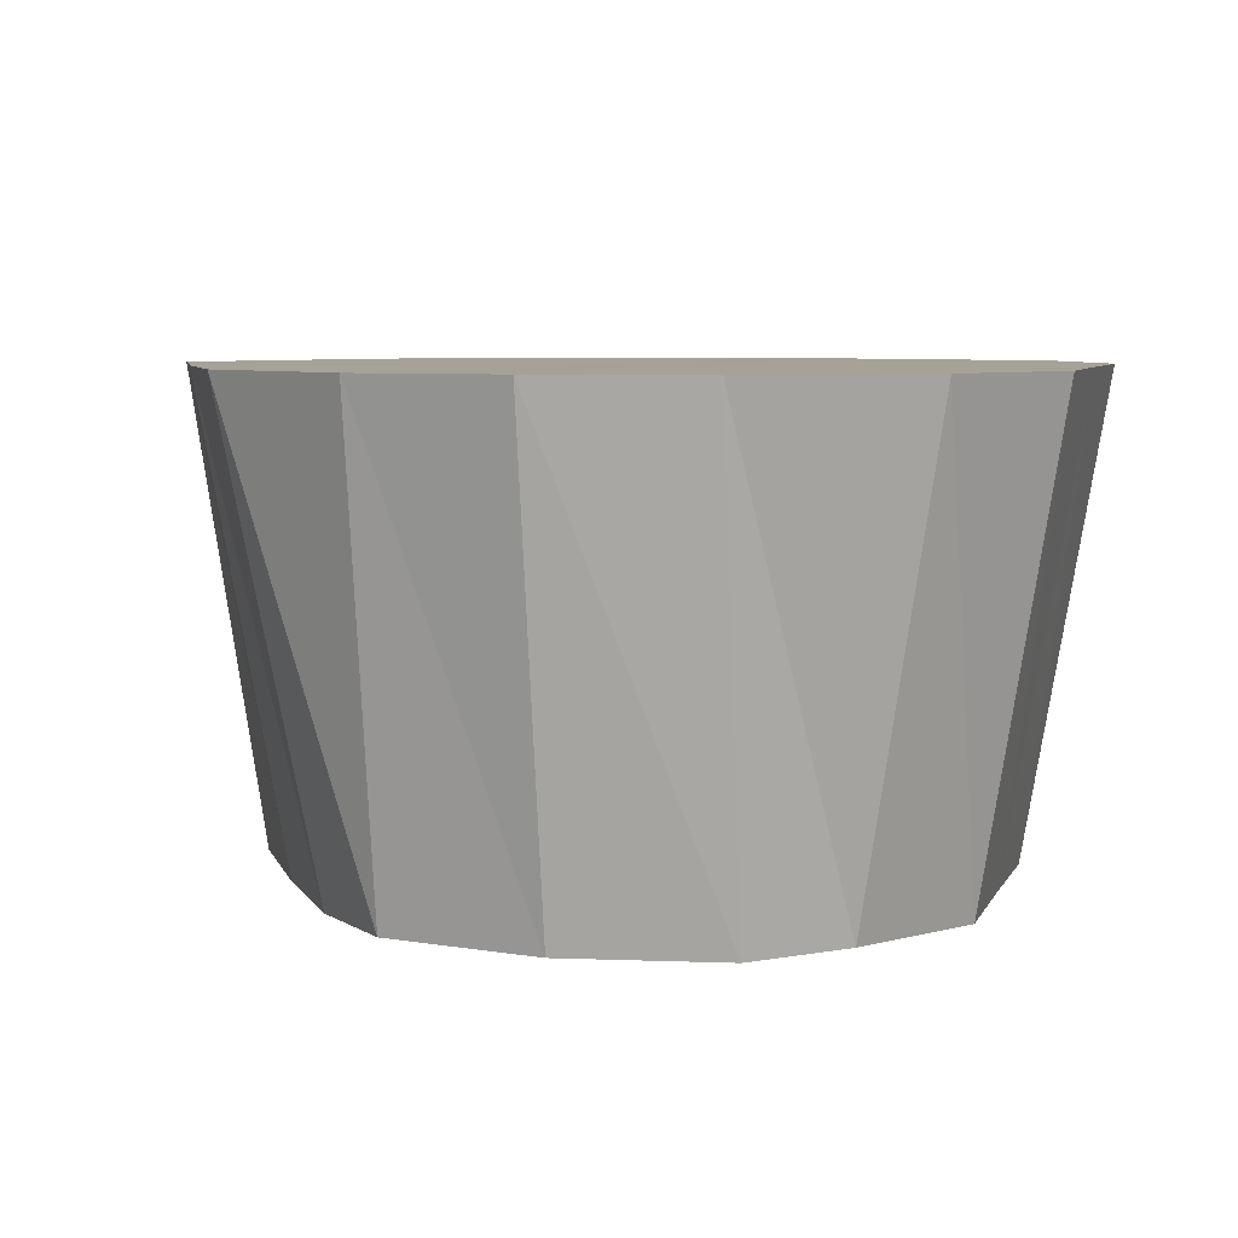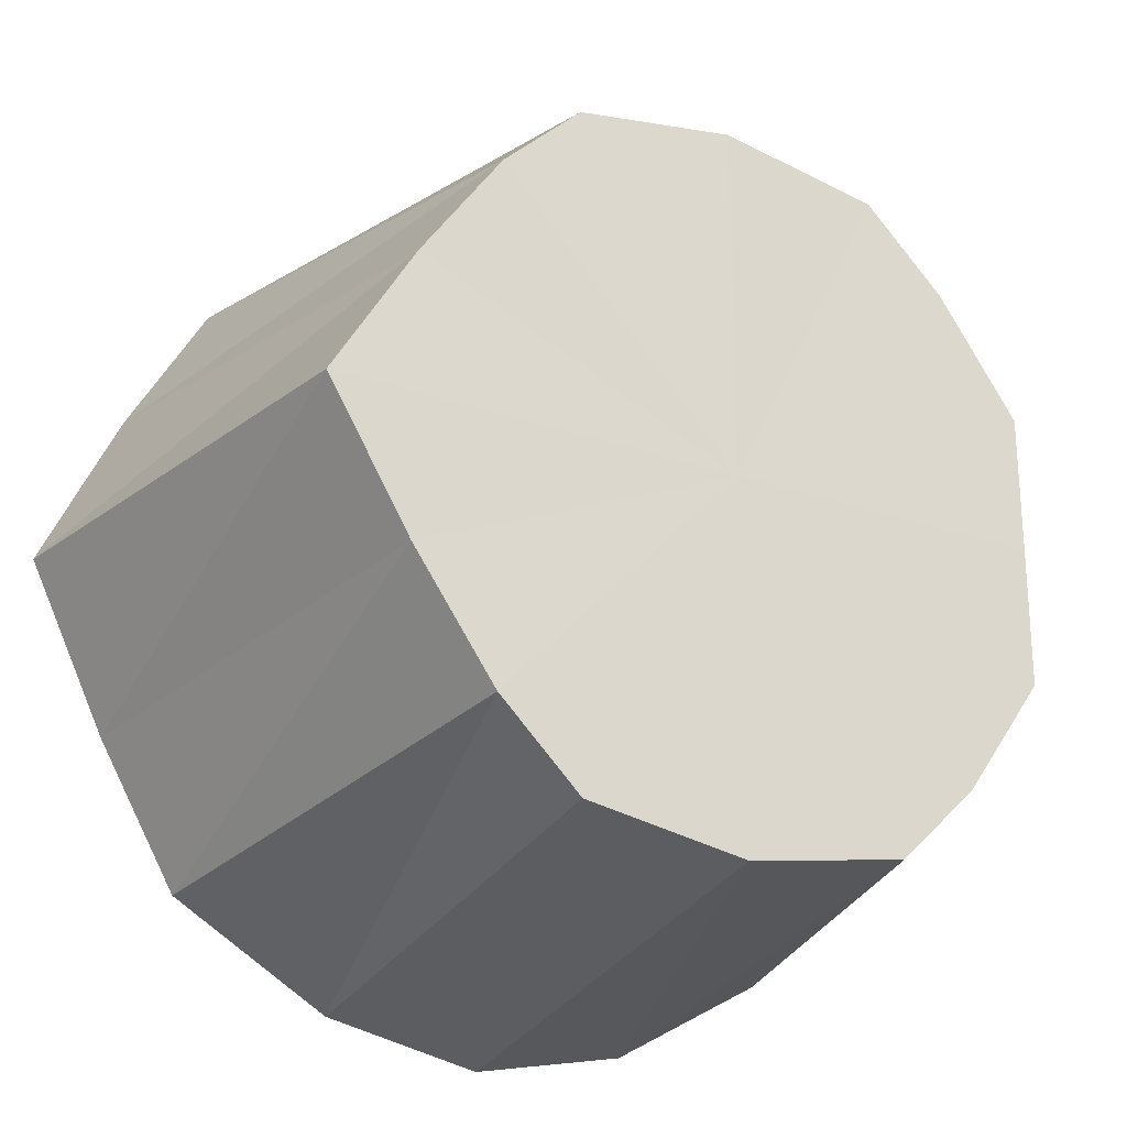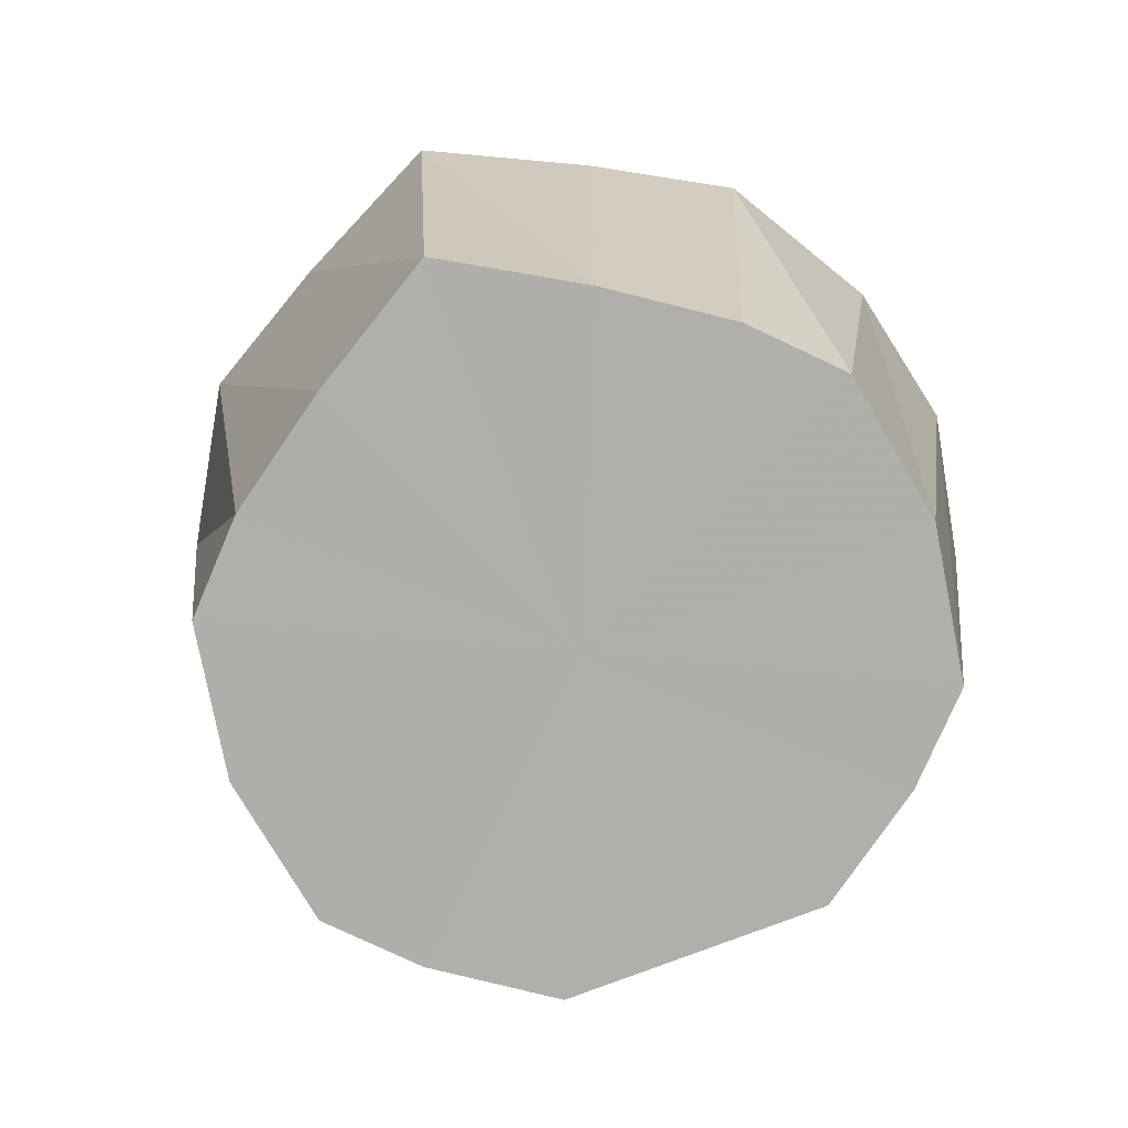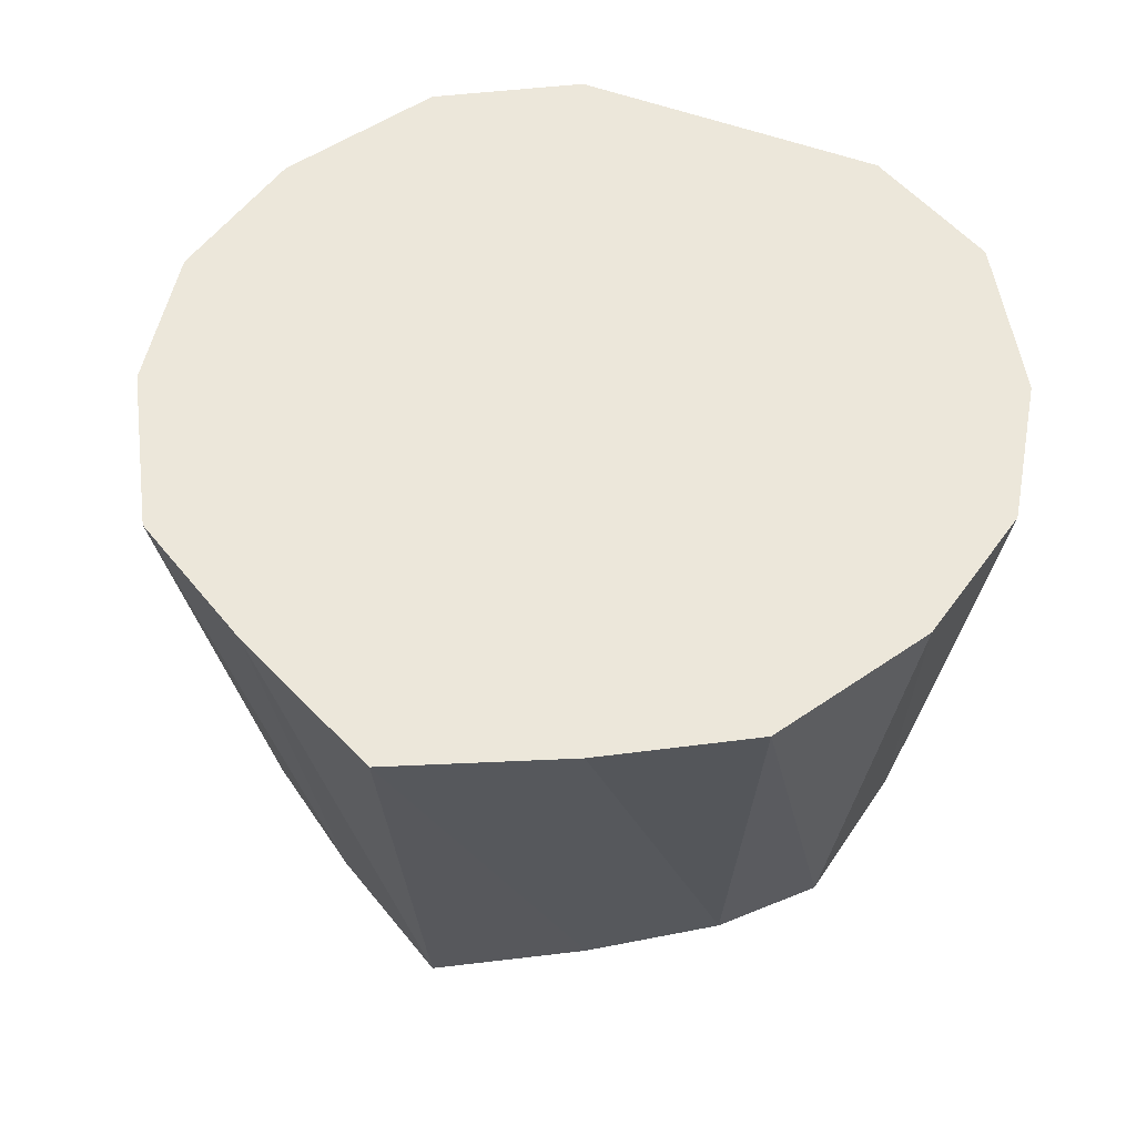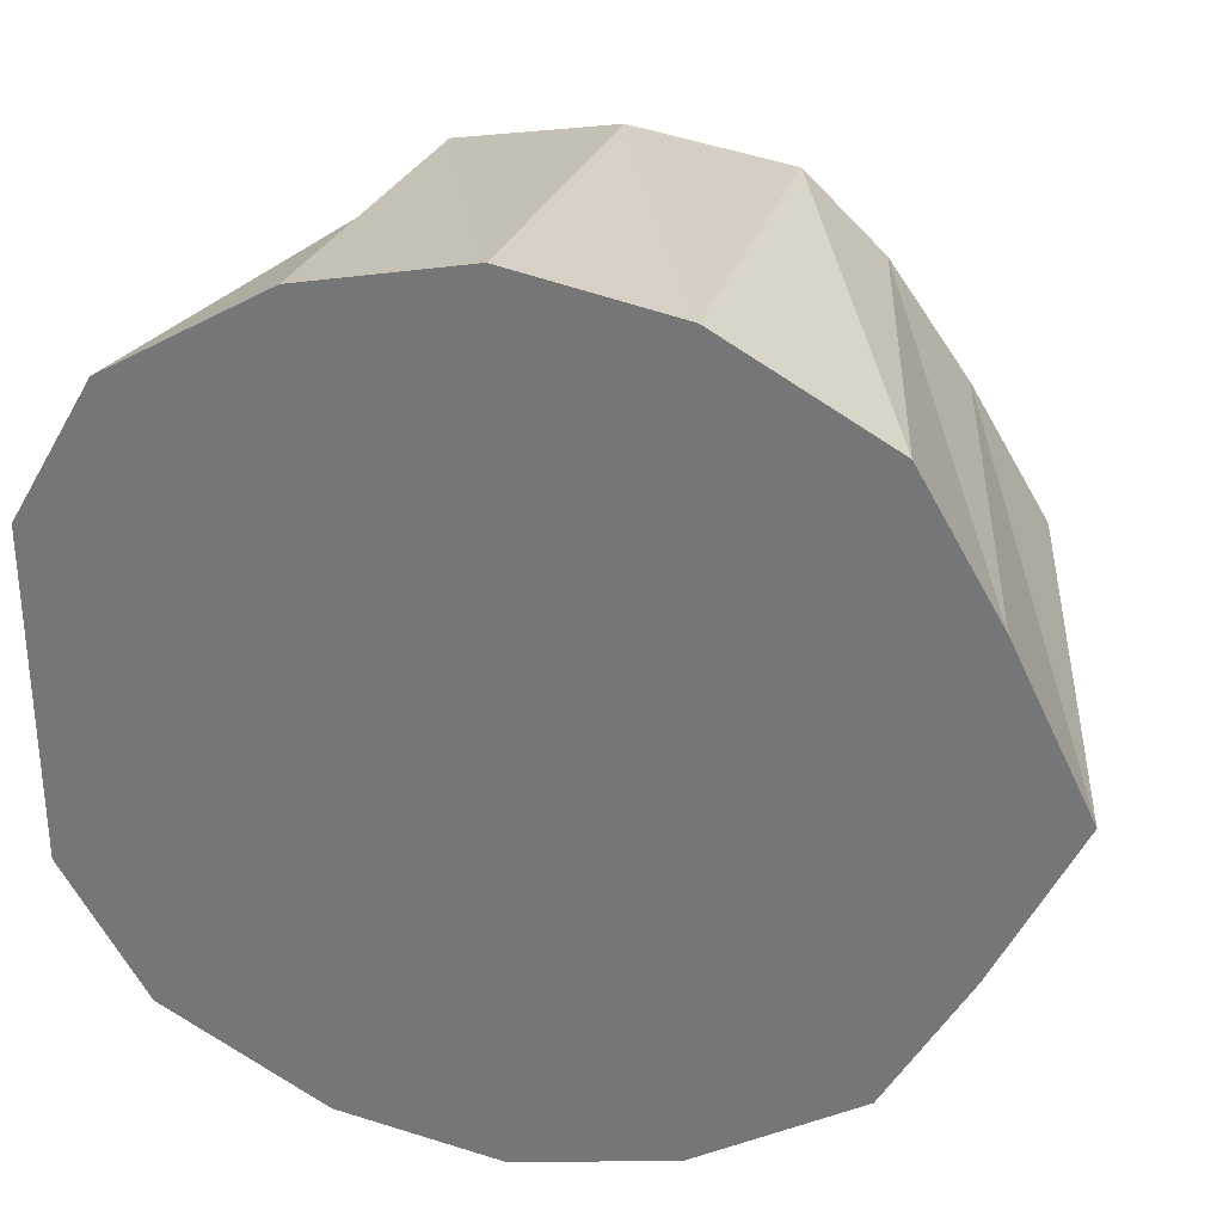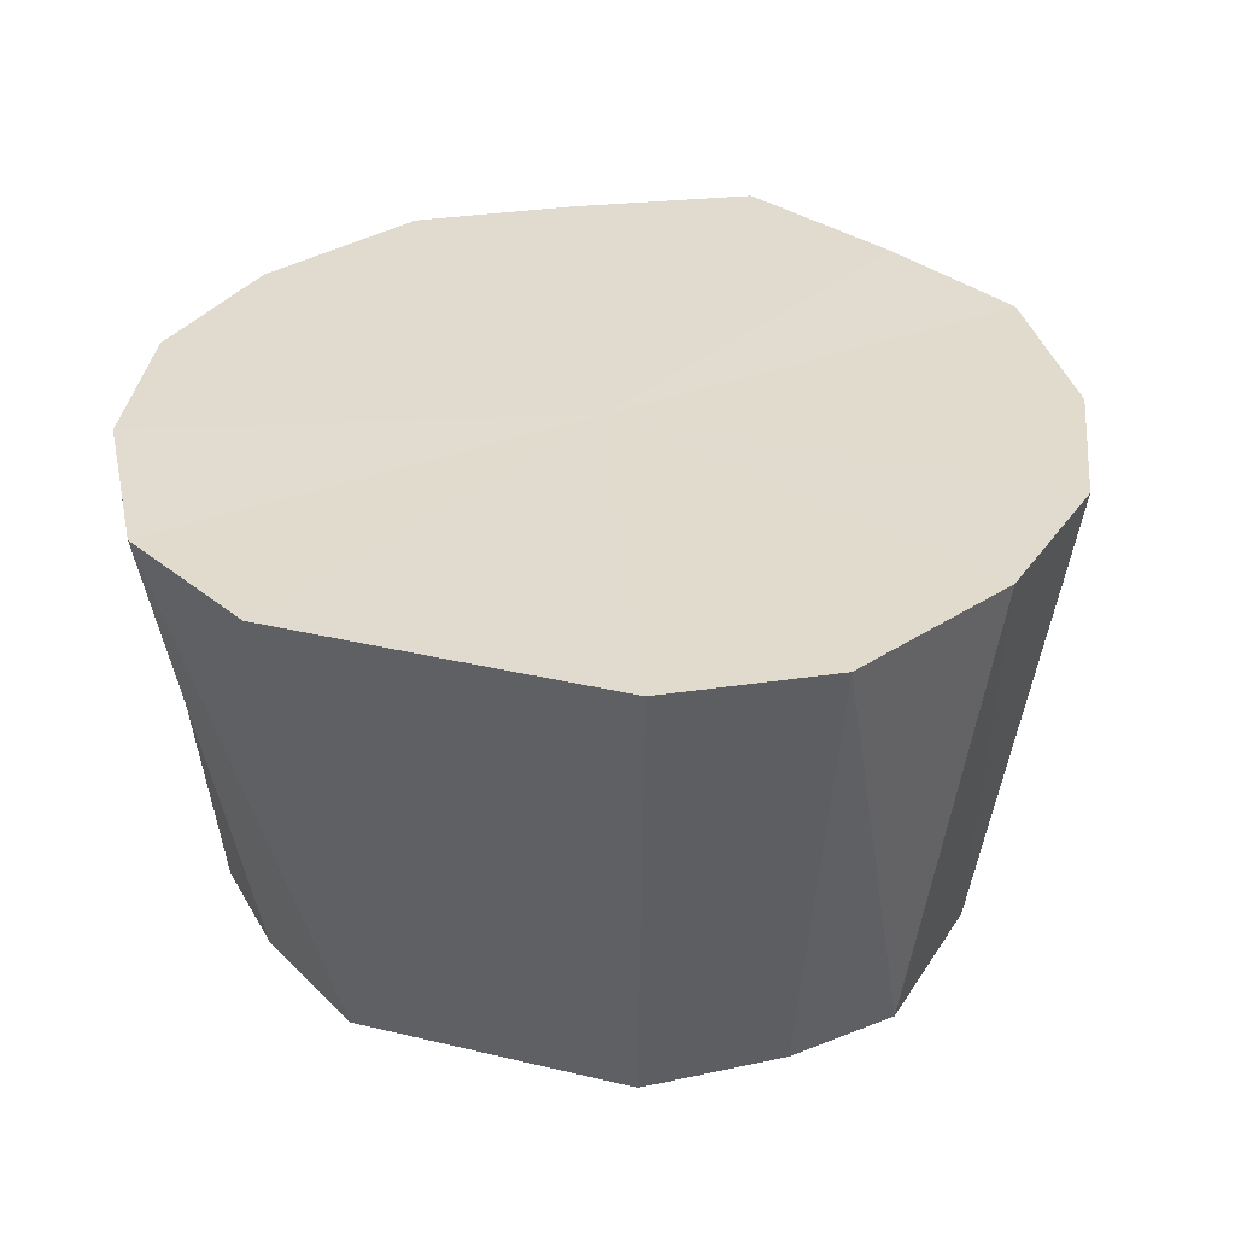
<metadata>
{"format":"obj","ext":"obj","renderer":"f3d","projection":"perspective","resolution":1024,"background":"white","views":[{"elev":6.4,"azim":16.1,"up":"+Y"},{"elev":-24.3,"azim":-29.7,"up":"+Z"},{"elev":-77.9,"azim":-69.2,"up":"+Y"},{"elev":51.7,"azim":-67.4,"up":"+Y"},{"elev":30.9,"azim":-167.6,"up":"+Z"},{"elev":33.6,"azim":108.1,"up":"+Y"}]}
</metadata>
<code>
o 26689
v 2203 1861 9.175
v 2203 1861 9.171
v 2203 1861 9.165
v 2203 1861 9.171
v 2203 1861 9.162
v 2203 1861 9.159
v 2203 1861 9.162
v 2203 1861 9.159
v 2203 1861 9.152
v 2203 1861 9.141
v 2203 1861 9.152
v 2203 1861 9.159
v 2203 1861 9.121
v 2203 1861 9.121
v 2203 1861 9.138
v 2203 1861 9.1
v 2203 1861 9.121
v 2203 1861 9.082
v 2203 1861 9.104
v 2203 1861 9.071
v 2203 1861 9.089
v 2203 1861 9.082
v 2203 1861 9.067
v 2203 1861 9.08
v 2203 1861 9.071
v 2203 1861 9.076
v 2203 1861 9.082
v 2203 1861 9.08
v 2203 1861 9.1
v 2203 1861 9.089
v 2203 1861 9.082
v 2203 1861 9.121
v 2203 1861 9.104
v 2203 1861 9.141
v 2203 1861 9.121
v 2203 1861 9.138
v 2203 1861 9.159
v 2203 1861 9.165
v 2203 1861 9.162
v 2203 1861 9.162
v 2203 1861 9.152
v 2203 1861 9.089
v 2203 1861 9.104
v 2203 1861 9.121
v 2203 1861 9.138
v 2203 1861 9.076
v 2203 1861 9.08
v 2203 1861 9.08
v 2203 1861 9.089
v 2203 1861 9.121
v 2203 1861 9.104
v 2203 1861 9.138
v 2203 1861 9.152
v 2203 1861 9.171
v 2203 1861 9.162
v 2203 1861 9.165
v 2203 1861 9.175
v 2203 1861 9.162
v 2203 1861 9.171
v 2203 1861 9.152
v 2203 1861 9.141
v 2203 1861 9.138
v 2203 1861 9.152
v 2203 1861 9.121
v 2203 1861 9.121
v 2203 1861 9.1
v 2203 1861 9.104
v 2203 1861 9.071
v 2203 1861 9.08
v 2203 1861 9.089
v 2203 1861 9.067
v 2203 1861 9.076
v 2203 1861 9.071
v 2203 1861 9.08
v 2203 1861 9.1
v 2203 1861 9.104
v 2203 1861 9.089
v 2203 1861 9.121
v 2203 1861 9.121
v 2203 1861 9.141
v 2203 1861 9.138
v 2203 1861 9.175
v 2203 1861 9.121
v 2203 1861 9.171
v 2203 1861 9.159
v 2203 1861 9.171
v 2203 1861 9.141
v 2203 1861 9.159
v 2203 1861 9.121
v 2203 1861 9.141
v 2203 1861 9.1
v 2203 1861 9.121
v 2203 1861 9.082
v 2203 1861 9.1
v 2203 1861 9.071
v 2203 1861 9.082
v 2203 1861 9.067
v 2203 1861 9.071
f 1 2 3
f 4 1 5
f 2 6 7
f 8 4 9
f 6 10 11
f 12 11 7
f 7 11 13
f 10 14 15
f 14 16 17
f 16 18 19
f 18 20 21
f 22 21 19
f 19 21 13
f 20 23 24
f 23 25 26
f 25 27 28
f 27 29 30
f 31 30 28
f 28 30 13
f 29 32 33
f 32 34 35
f 34 8 36
f 37 9 36
f 36 9 13
f 38 39 13
f 40 38 13
f 41 40 13
f 42 43 13
f 43 44 13
f 44 45 13
f 46 47 13
f 48 46 13
f 49 48 13
f 50 51 13
f 52 50 13
f 53 52 13
f 54 55 56
f 57 56 58
f 59 58 60
f 61 62 63
f 64 65 62
f 66 67 65
f 68 69 70
f 71 72 69
f 73 74 72
f 75 76 77
f 78 79 76
f 80 81 79
f 82 83 84
f 84 83 85
f 86 83 82
f 85 83 87
f 88 83 86
f 87 83 89
f 90 83 88
f 89 83 91
f 92 83 90
f 91 83 93
f 94 83 92
f 93 83 95
f 96 83 94
f 95 83 97
f 98 83 96
f 97 83 98

</code>
